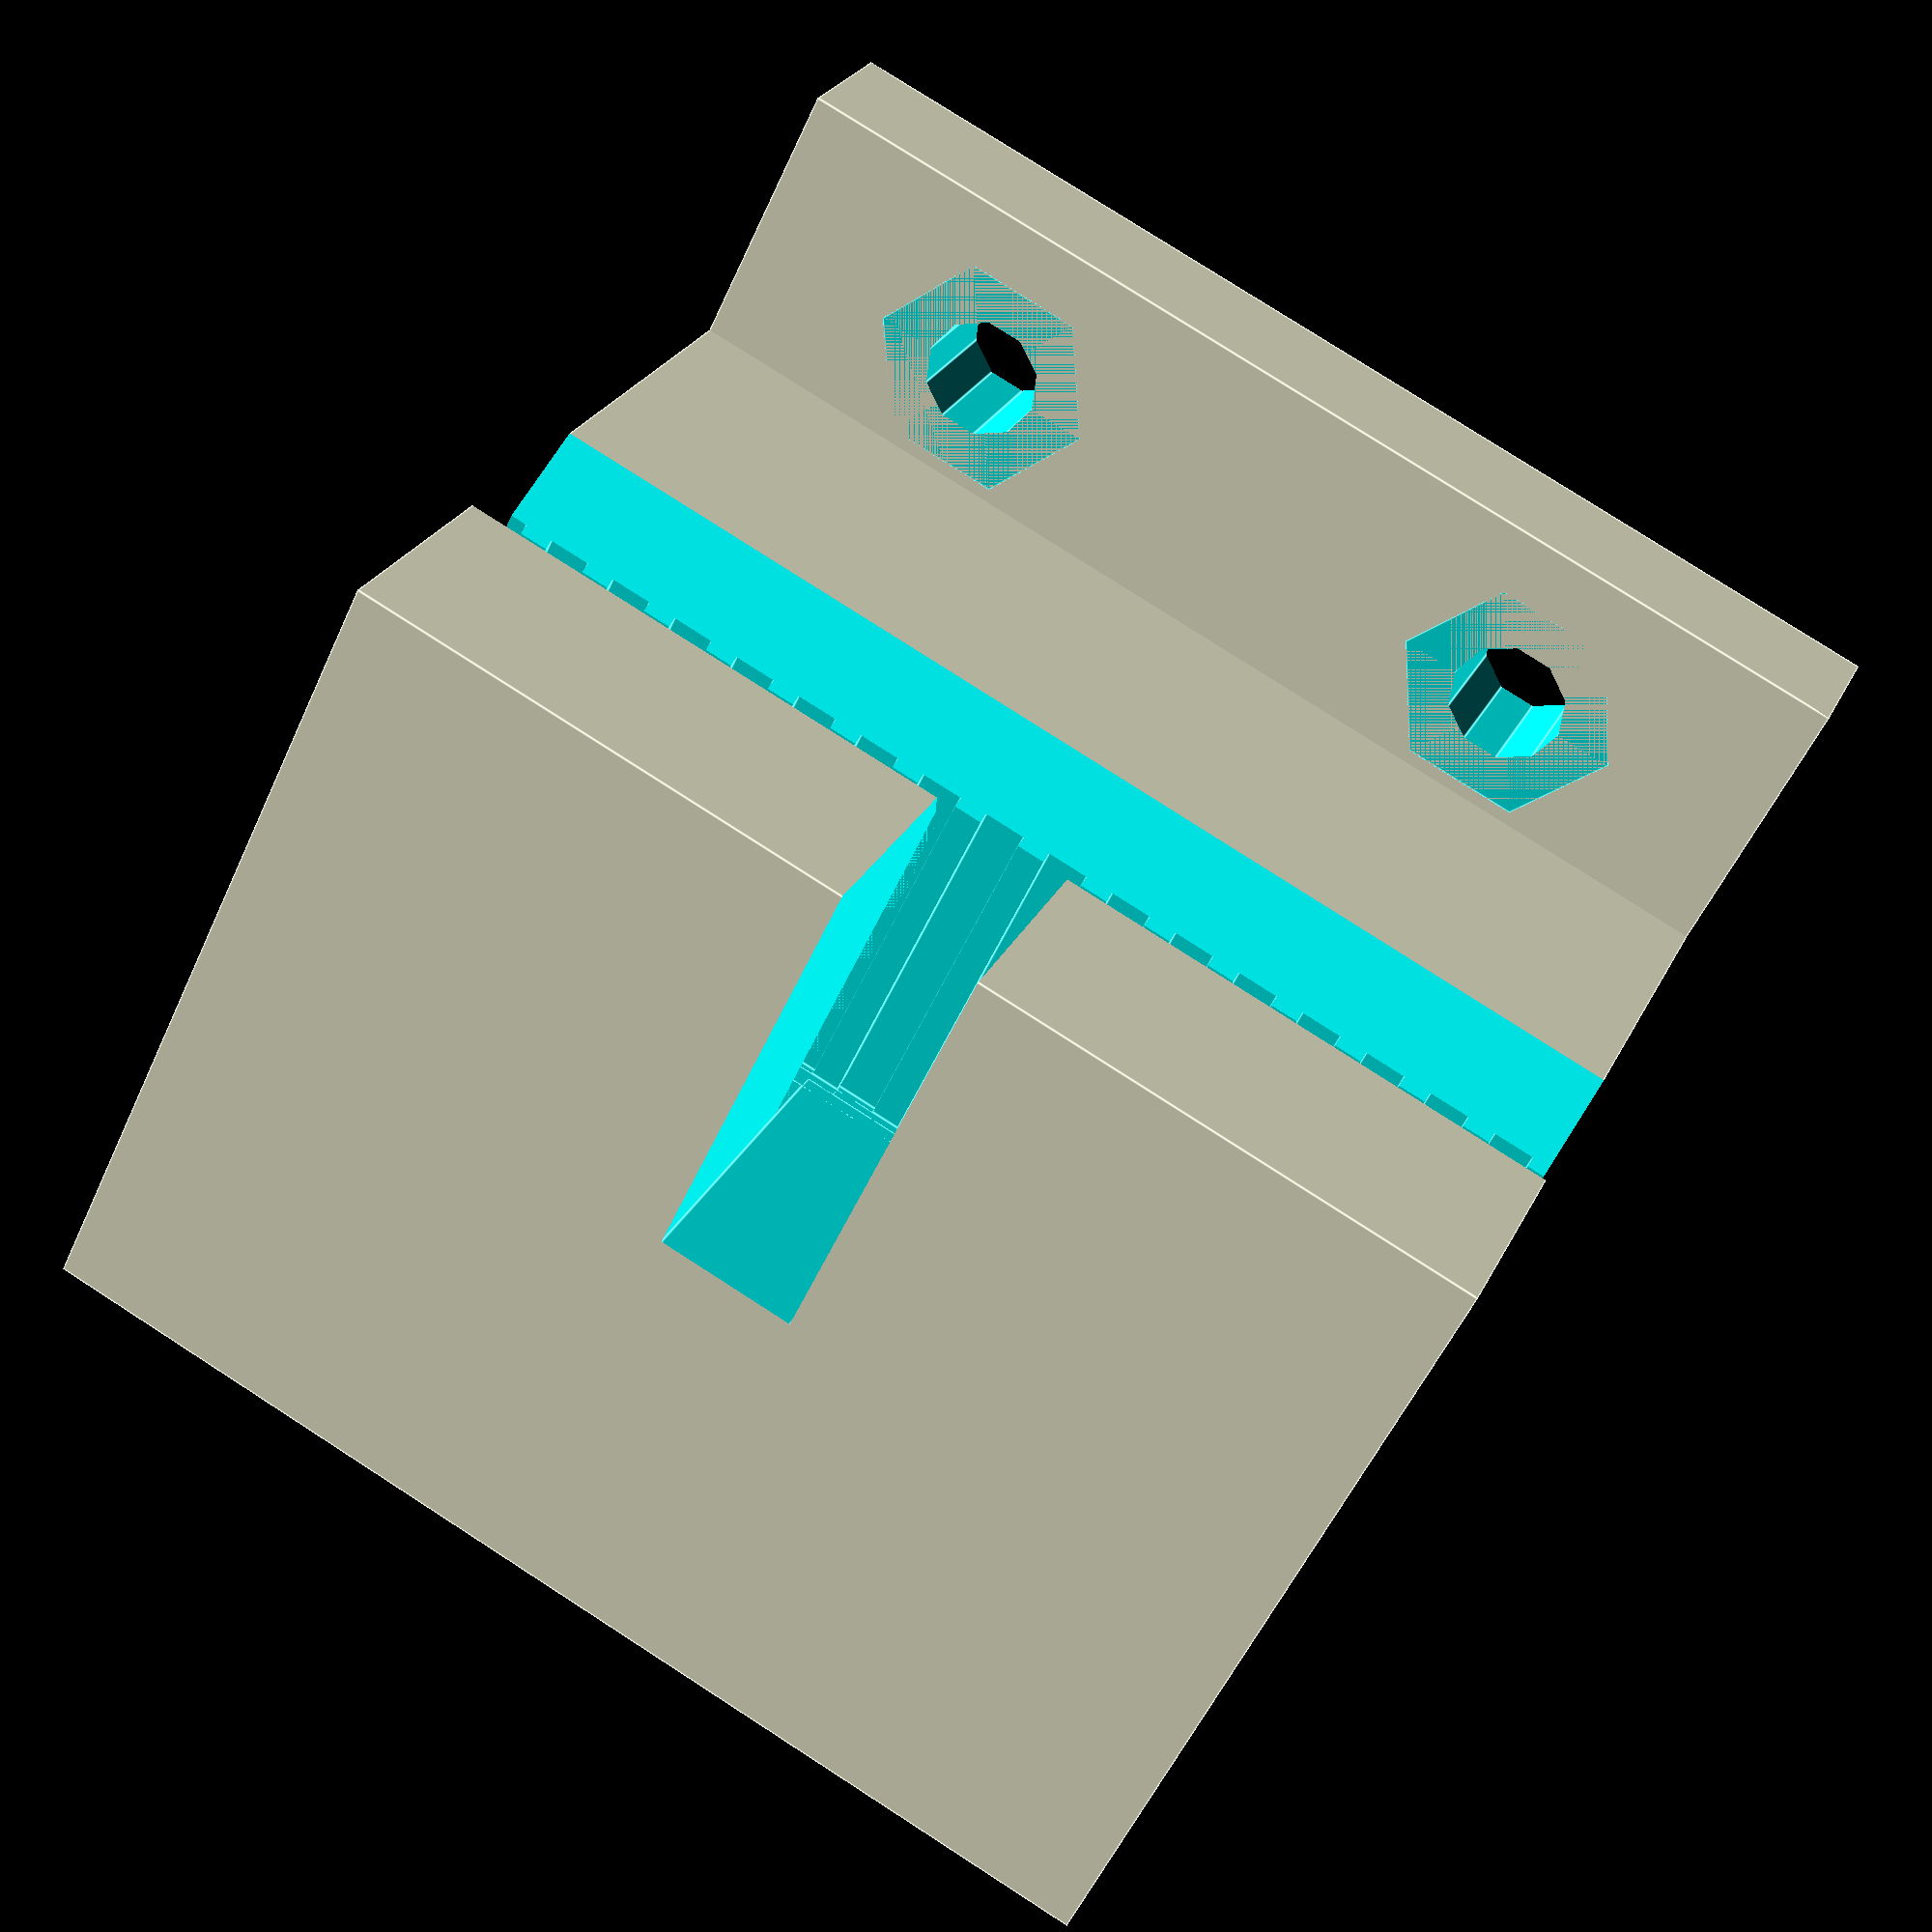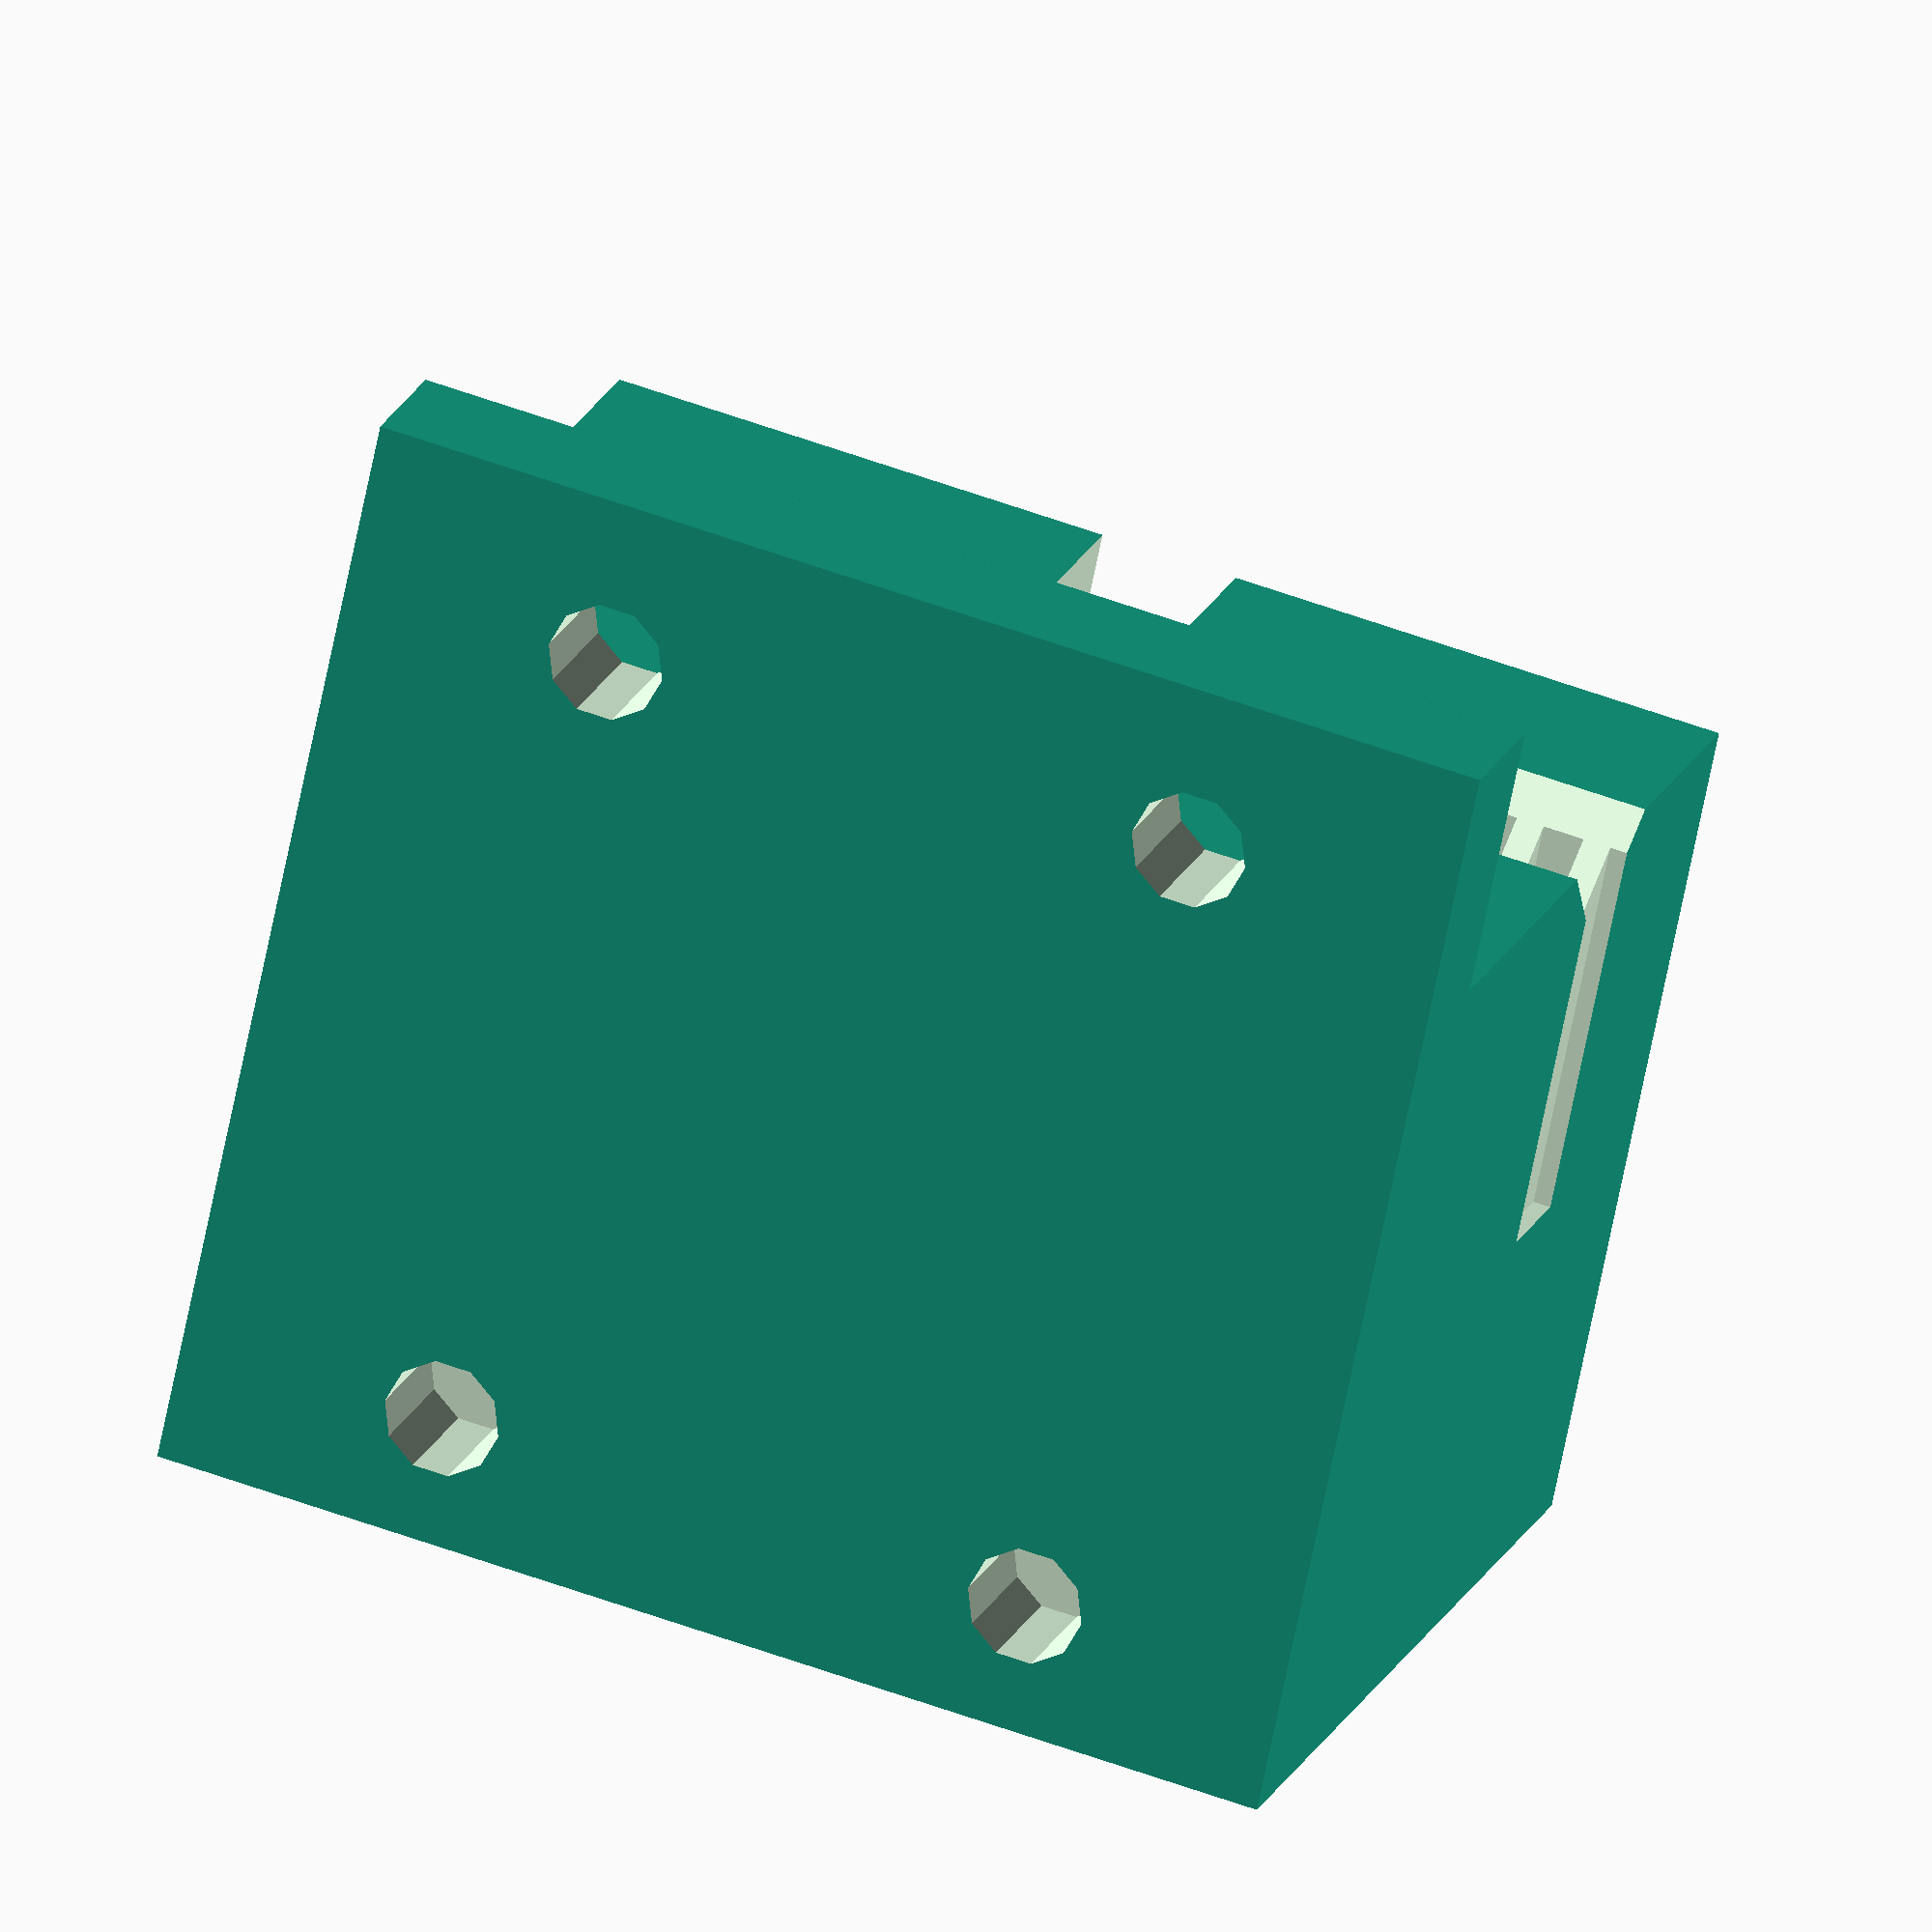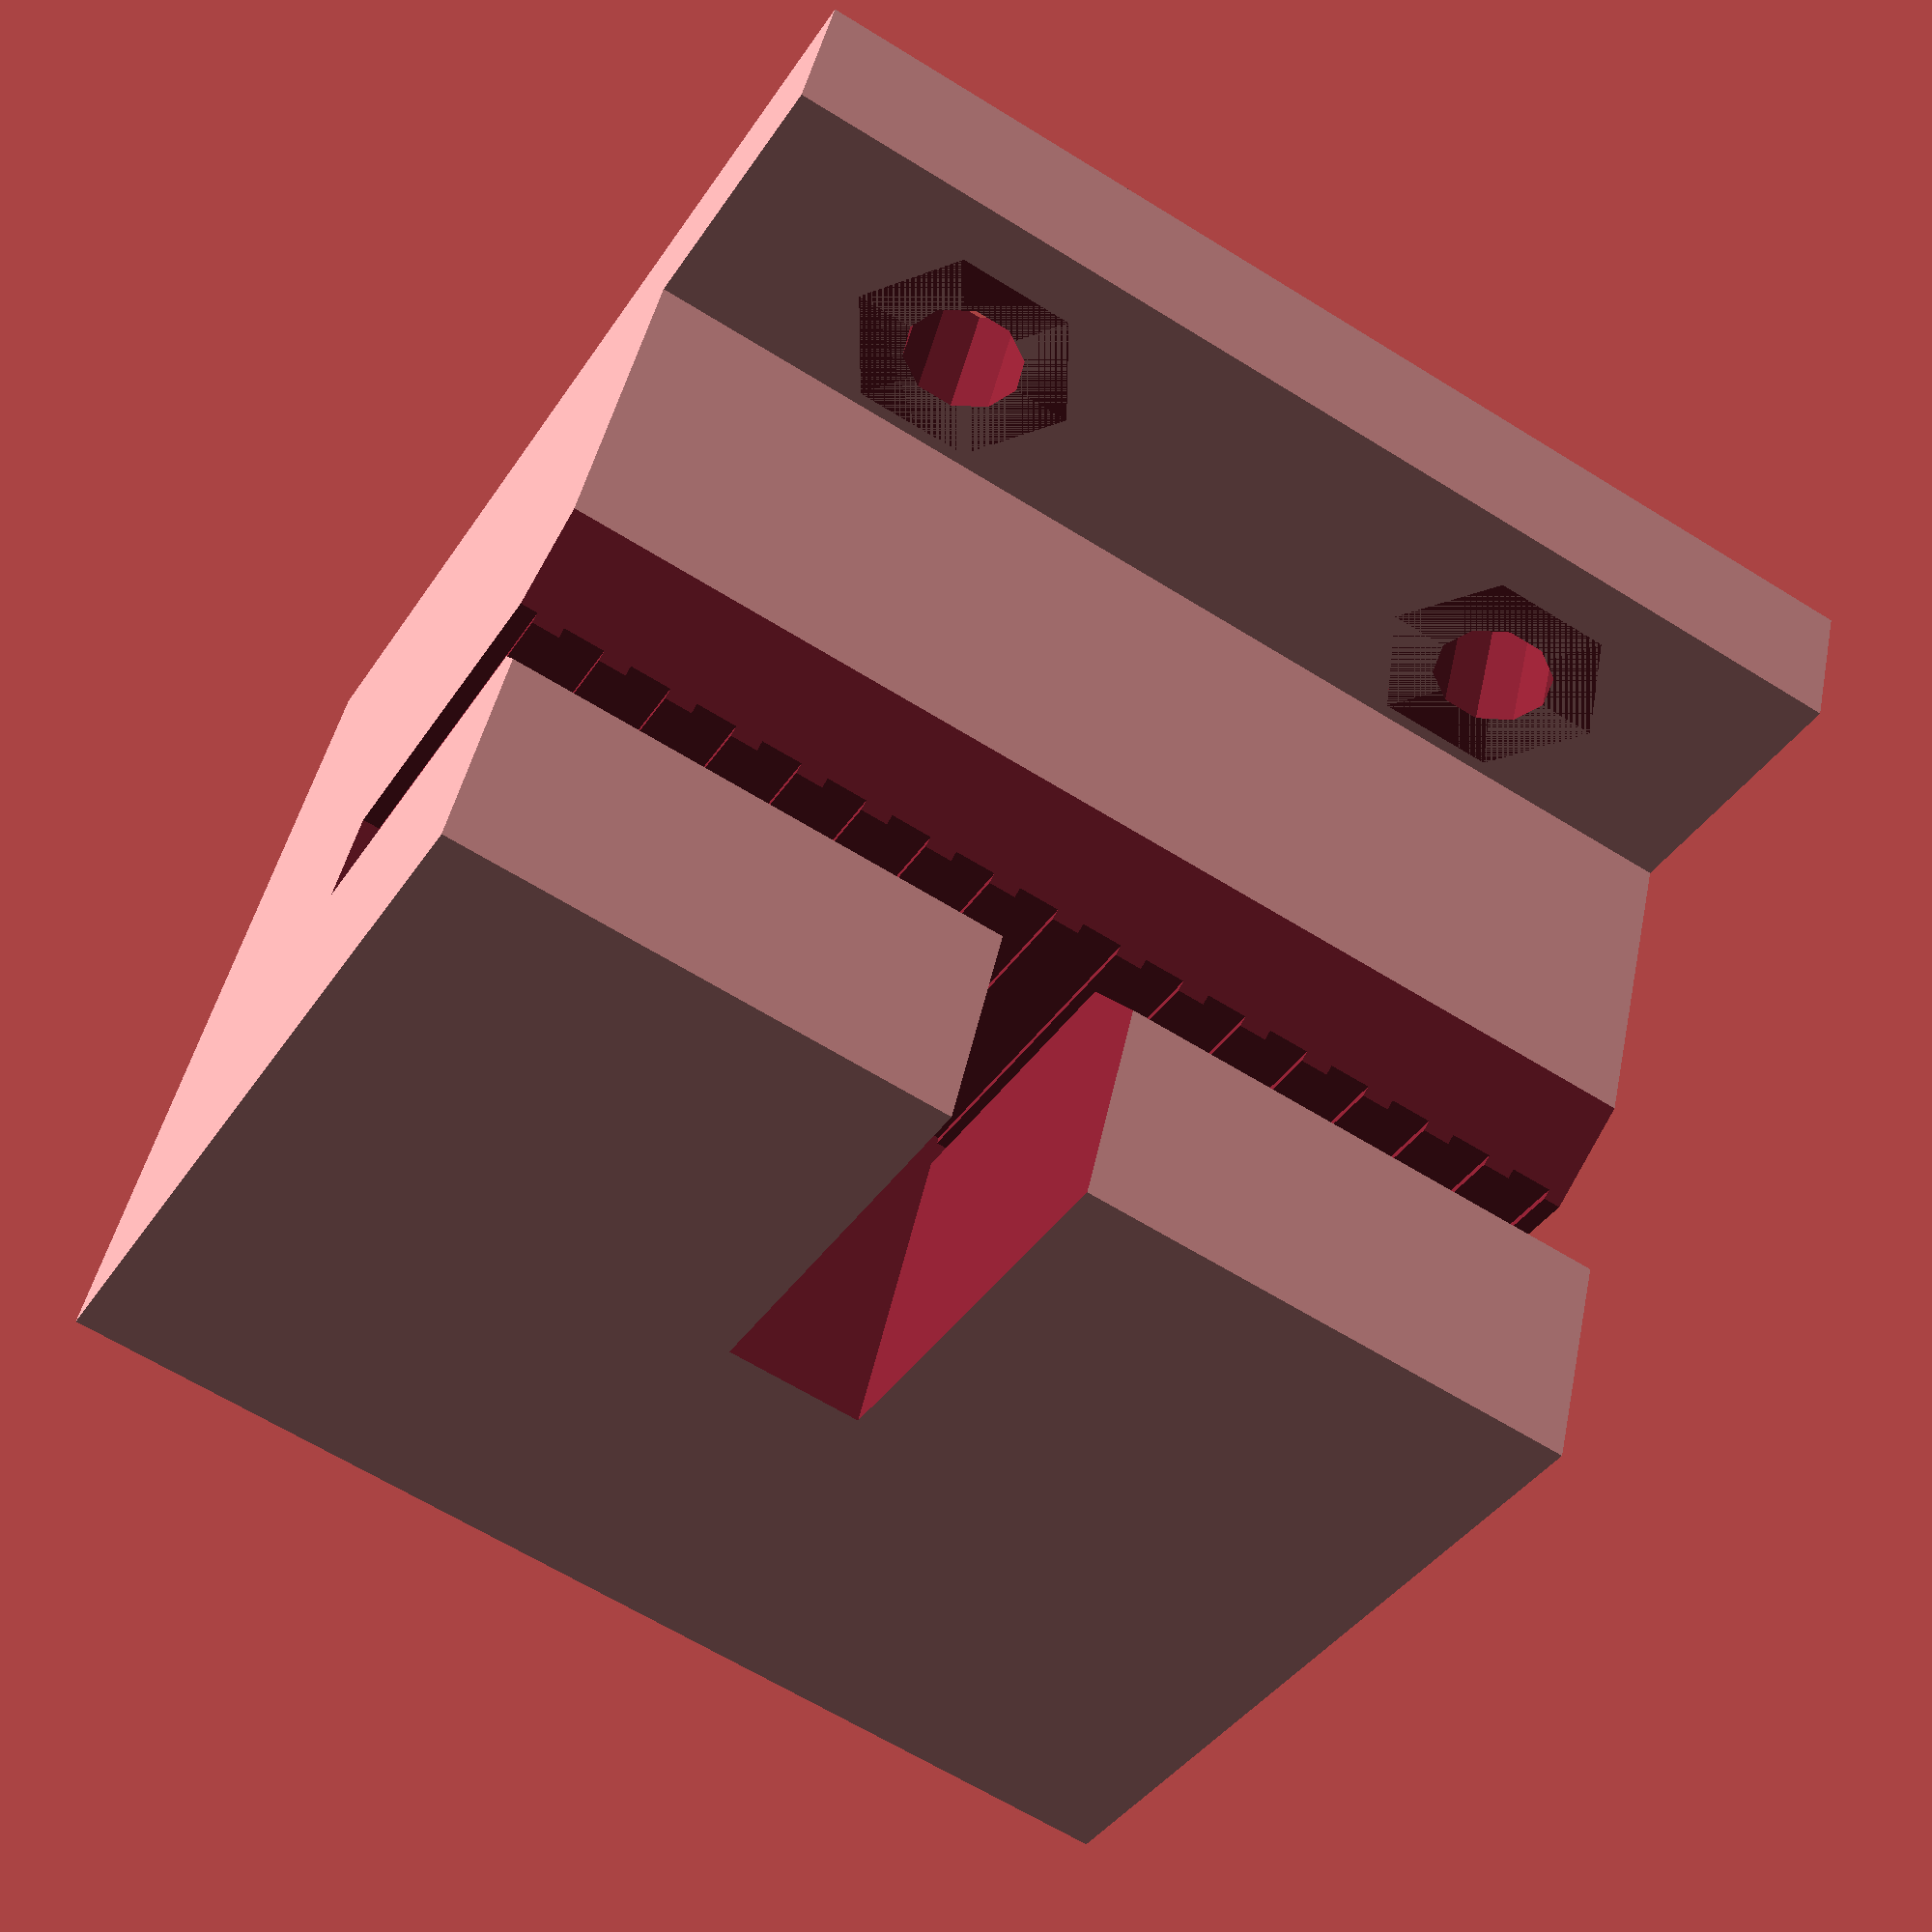
<openscad>
/**
 * YBeltHolder for i3 Steel
 *
 * Created by DViejo
 * 27/Oct/2014
 *
 *  If you like the original prusa's ybeltholder part, then you'll love to use this one
 * in your i3 steel as it allows for a straight belt. This should be used with the 
 * YIdlerSteel also included in this project 
 */

belt_tooth_distance = 2;
belt_tooth_ratio = 0.8; //0.675//0.5;


module belt_holder_base(){
 translate([-33-8.5, 0,-1-8]) cube([33,26,16+8]);
 translate([-33-8.5, 22, -1-8]) cube([33, 4, 16+16]);	
}

module belt_holder_beltcut(){
 position_tweak=-0.2;
 // Belt slit
 translate([-66,-0.5+10,belt_tooth_distance+1]) cube([67,0.8,15]);
 // Smooth insert cutout
 translate([-66,-0.5+10,12]) rotate([45,0,0]) cube([67,15,15]);
 // Individual teeth
 for ( i = [0 : 23] ){
  translate([0-i*belt_tooth_distance+position_tweak,-0.5+8,3]) cube([belt_tooth_distance-belt_tooth_ratio,3,15]);
 }
 // Middle opening
 translate([-2-25,-1,3]) cube([4,11,15]);	
}

module belt_holder_holes(){
 translate([-45.5,0,7.5]) rotate([-90,0,0]) cylinder(h=30, r=1.7, $fn=10);
 
 //new holes
 translate([-25 - 17.5/2, 15, 6.5 + 23.5/2]) rotate([-90,0,0]) cylinder(h=15, r=1.7, $fn=10);
 translate([-25 + 17.5/2, 15, 6.5 + 23.5/2]) rotate([-90,0,0]) cylinder(h=15, r=1.7, $fn=10);
 translate([-25 - 17.5/2, 15, 6.5 - 23.5/2]) rotate([-90,0,0]) cylinder(h=15, r=1.7, $fn=10);
 translate([-25 + 17.5/2, 15, 6.5 - 23.5/2]) rotate([-90,0,0]) cylinder(h=15, r=1.7, $fn=10);

 
 //nuts
 translate([-25 - 17.5/2, 18, 6.5 + 23.5/2]) rotate([-90,0,0]) cylinder(h=4, r=6.65/2, $fn=6);
 translate([-25 + 17.5/2, 18, 6.5 + 23.5/2]) rotate([-90,0,0]) cylinder(h=4, r=6.65/2, $fn=6);
 hull()
 {
    translate([-25 - 17.5/2, 18, 6.5 - 23.5/2]) rotate([-90,0,0]) cylinder(h=4, r=6.65/2, $fn=6);
    translate([-25 - 17.5/2, 18, 6.5 - 23.5]) rotate([-90,0,0]) cylinder(h=4, r=6.65/2, $fn=6);
 }
 
 hull()
 {
    translate([-25 + 17.5/2, 18, 6.5 - 23.5/2]) rotate([-90,0,0]) cylinder(h=4, r=6.65/2, $fn=6);
    translate([-25 + 17.5/2, 18, 6.5 - 23.5]) rotate([-90,0,0]) cylinder(h=4, r=6.65/2, $fn=6);
 }
}

// Final part
module belt_holder(){
 difference(){
  belt_holder_base();
  belt_holder_beltcut();
  belt_holder_holes();
 }
}

belt_holder();
</openscad>
<views>
elev=54.4 azim=23.0 roll=336.0 proj=p view=edges
elev=66.1 azim=198.8 roll=348.8 proj=o view=wireframe
elev=38.3 azim=13.3 roll=330.5 proj=p view=solid
</views>
